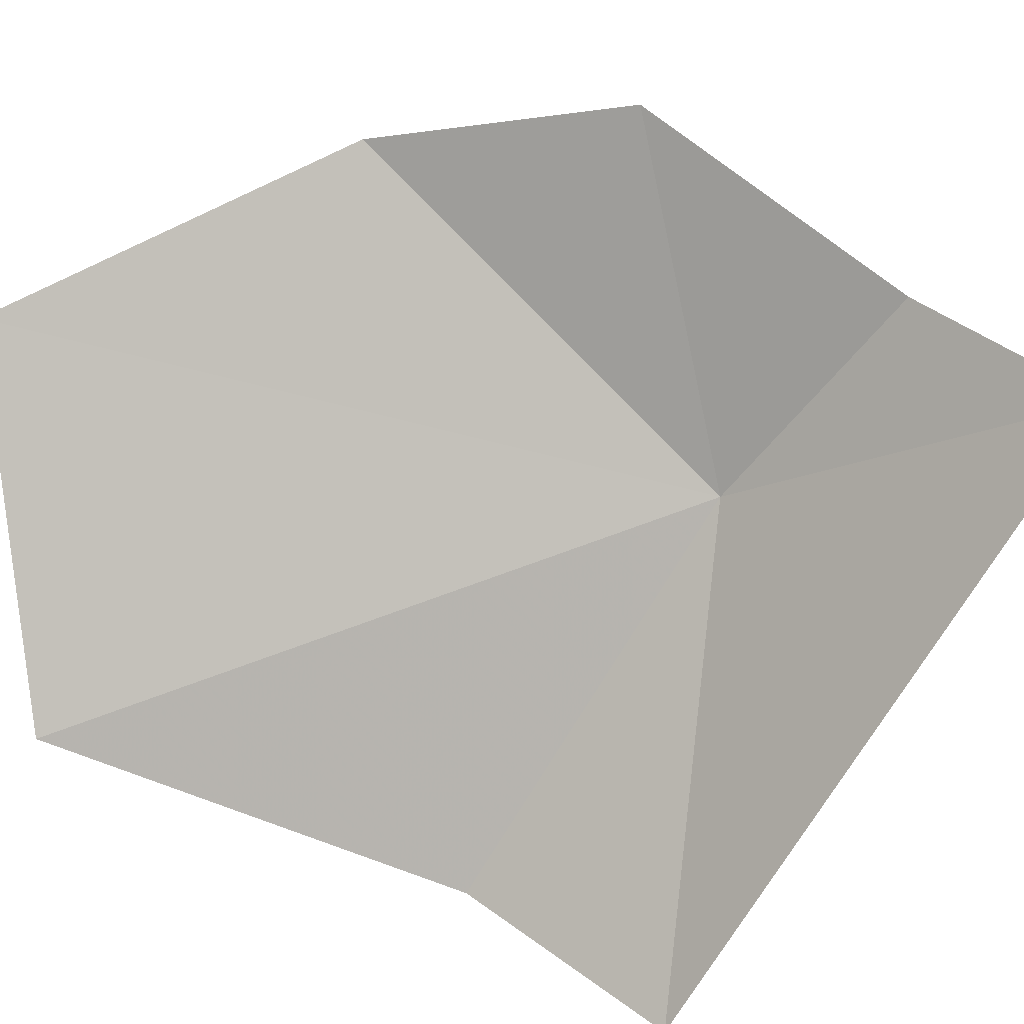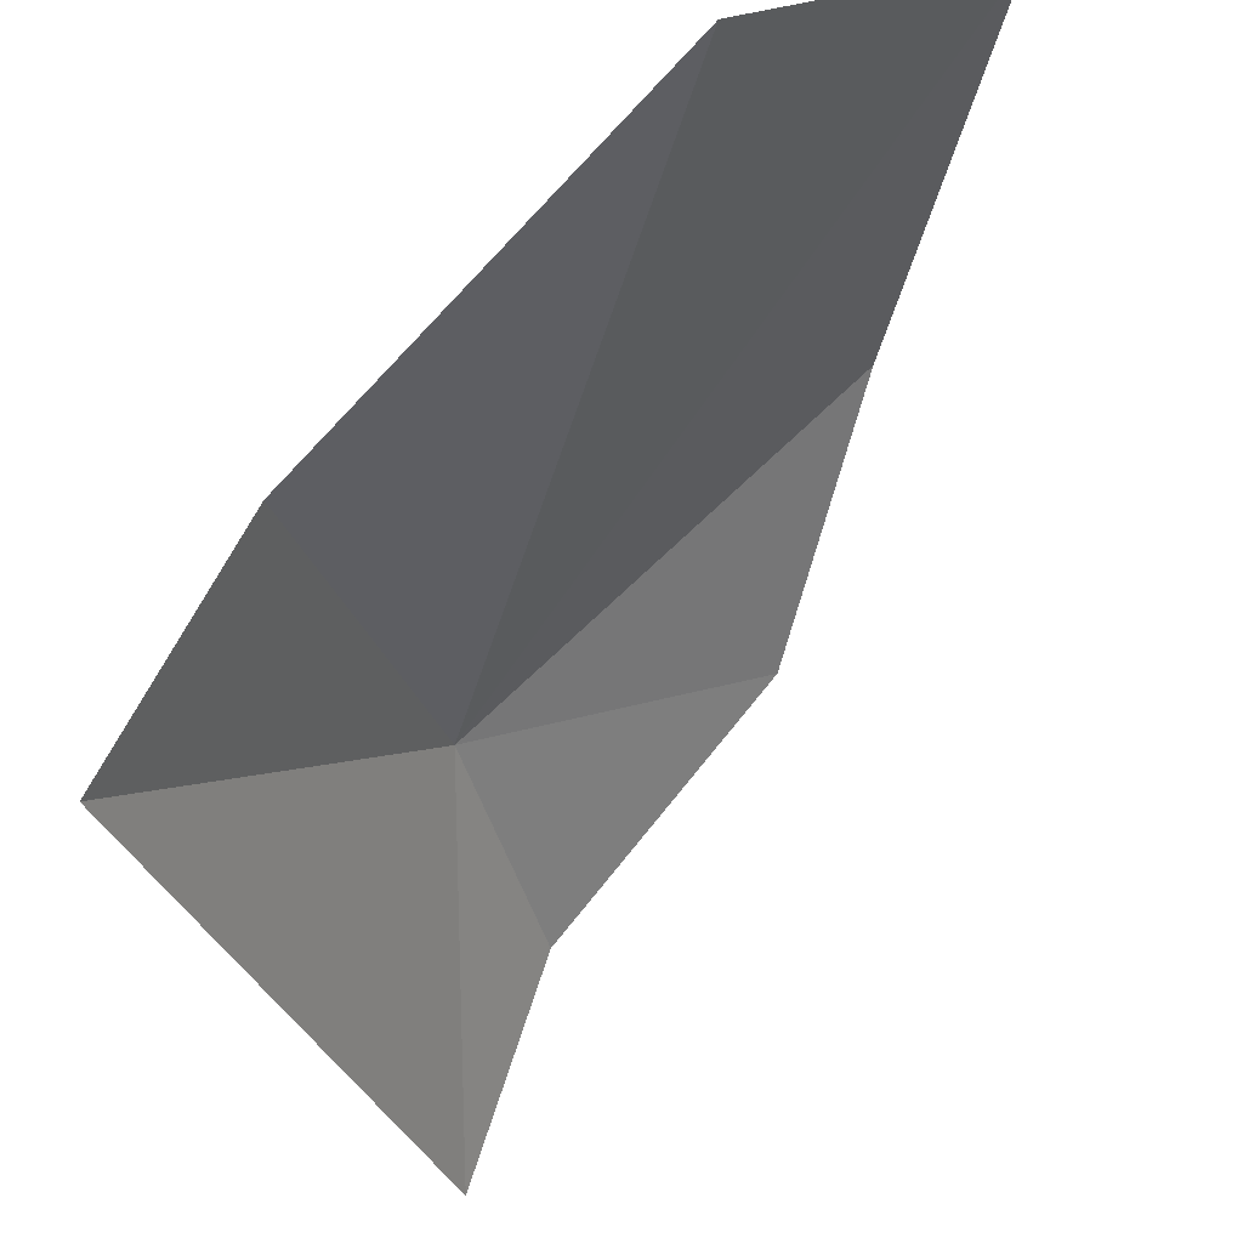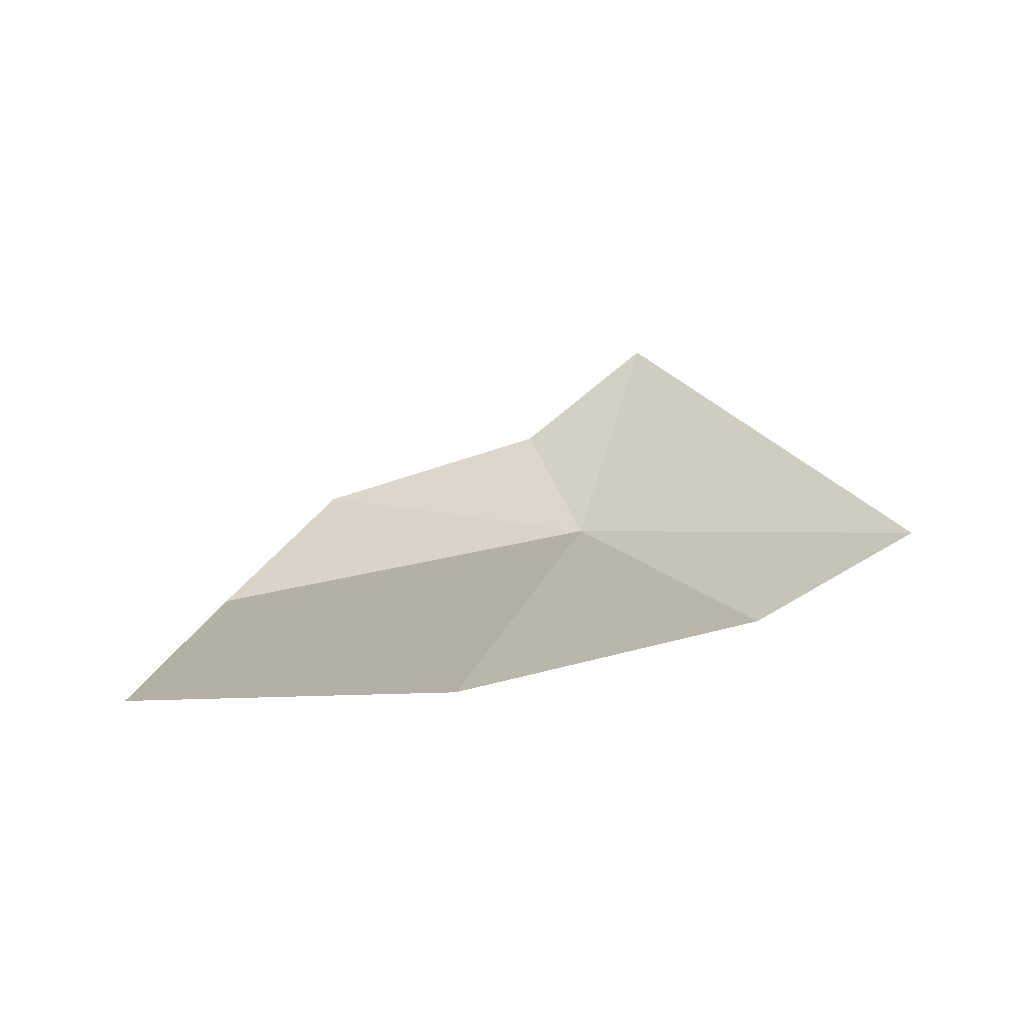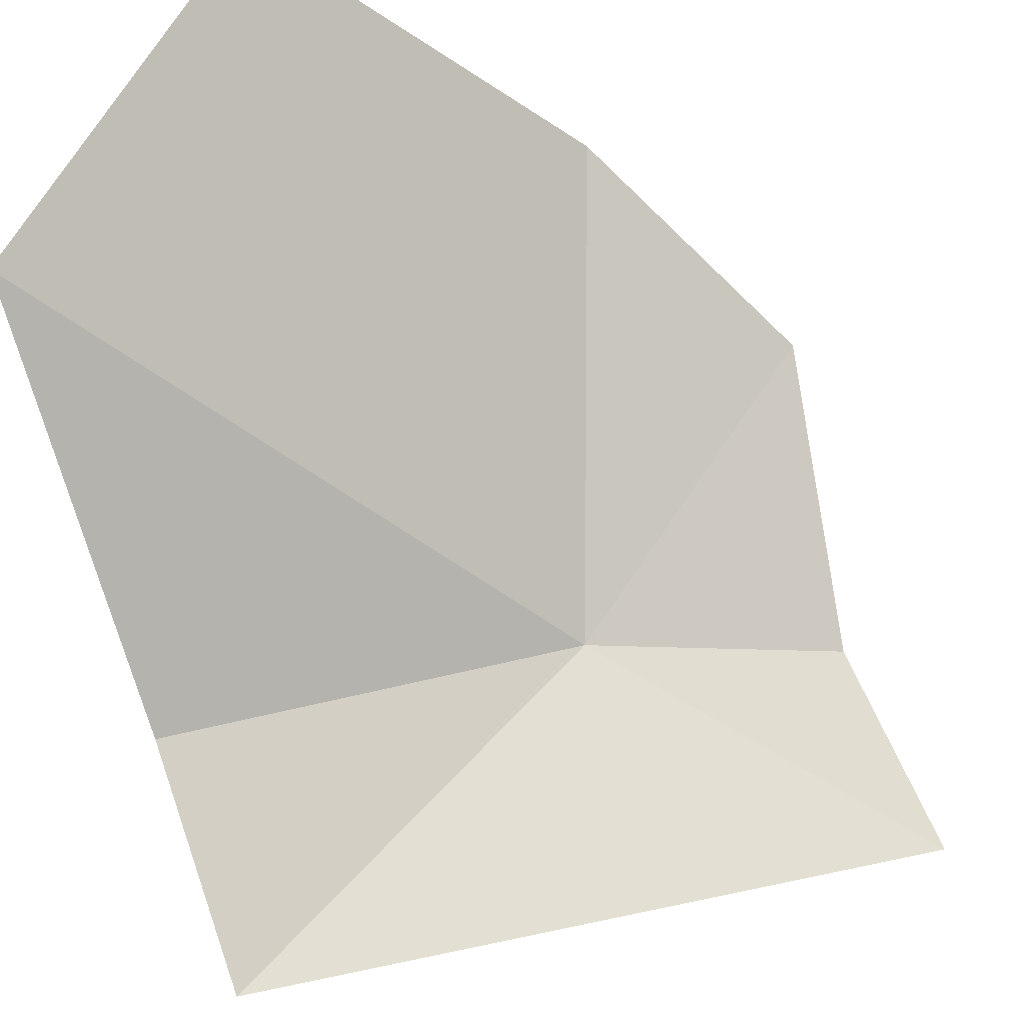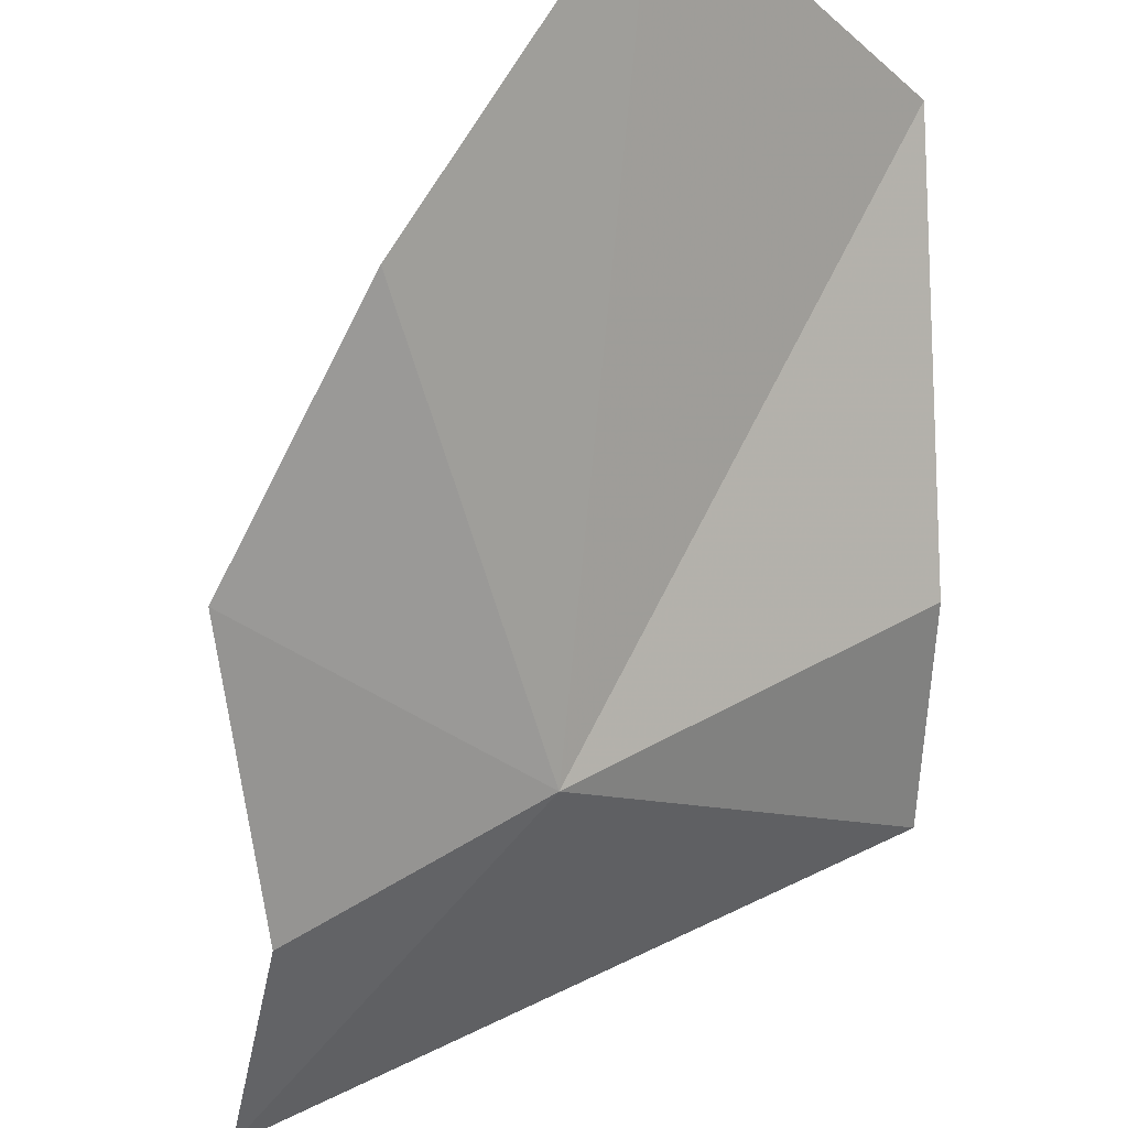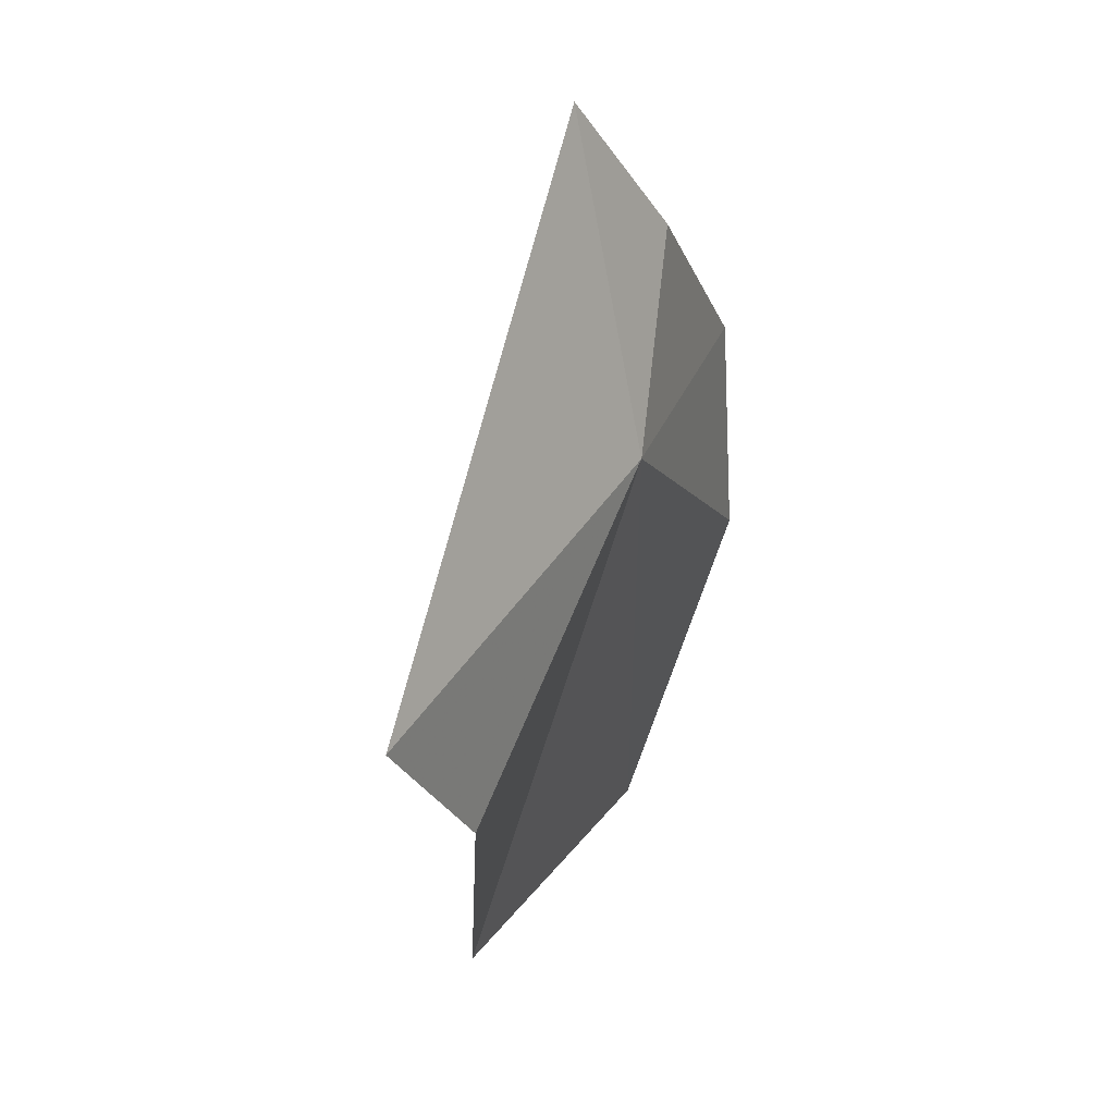
<metadata>
{"format":"obj","ext":"obj","renderer":"f3d","projection":"perspective","resolution":1024,"background":"white","views":[{"elev":-42.0,"azim":-47.3,"up":"+Y"},{"elev":-55.3,"azim":-173.7,"up":"+Y"},{"elev":-55.8,"azim":-37.6,"up":"+Z"},{"elev":-55.2,"azim":-110.3,"up":"+Y"},{"elev":79.1,"azim":49.8,"up":"+Y"},{"elev":8.5,"azim":66.0,"up":"+Z"}]}
</metadata>
<code>
v 73.01 57.89 70
v 34.63 75.24 30
v 45.33 81.4 60
v 53.42 76.34 80
v 52.23 50.24 20
v 78.32 40.13 40
v 69.59 61.96 90
v 76.1 50.08 100
v 88.67 28.61 50
f 1 2 3
f 1 3 4
f 1 5 2
f 1 6 5
f 1 4 7
f 1 7 8
f 1 9 6
f 1 8 9

</code>
